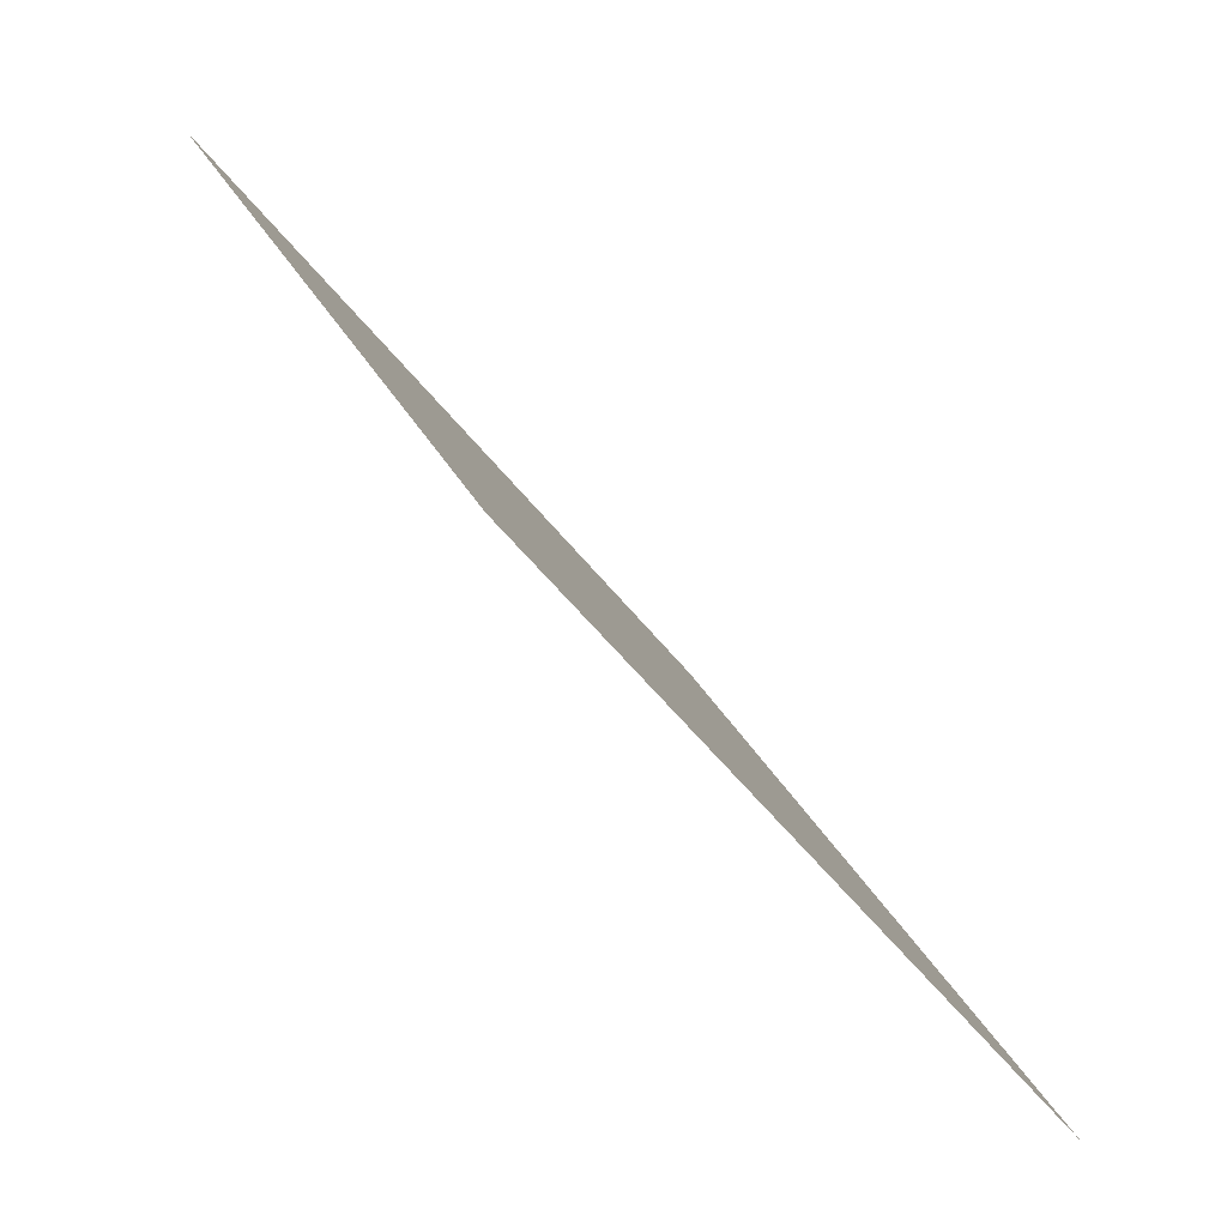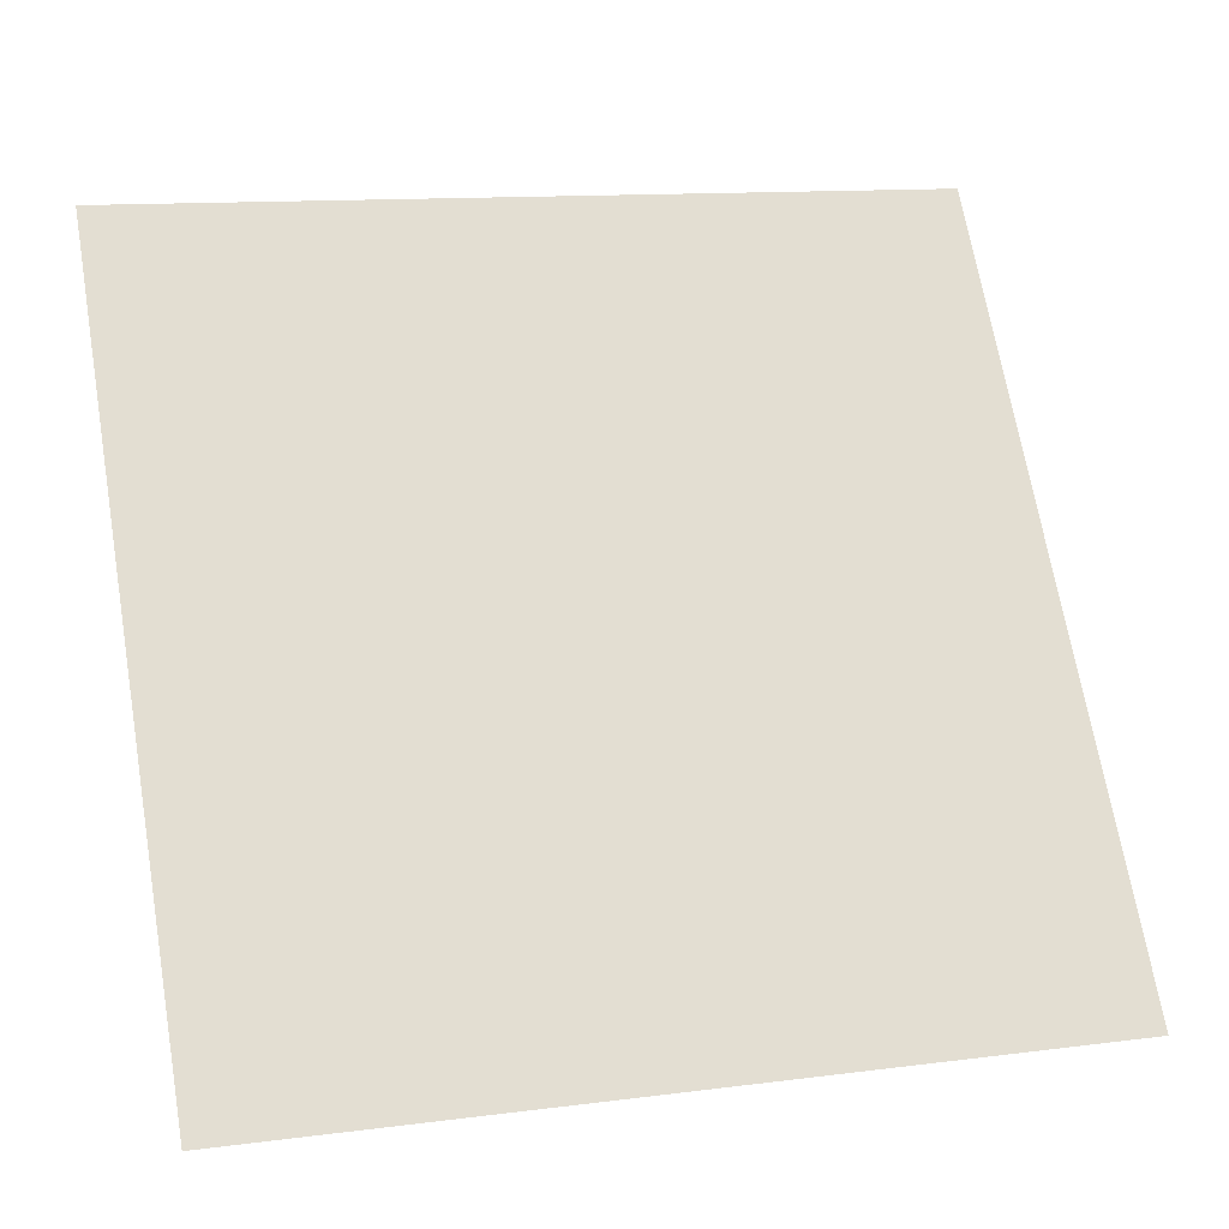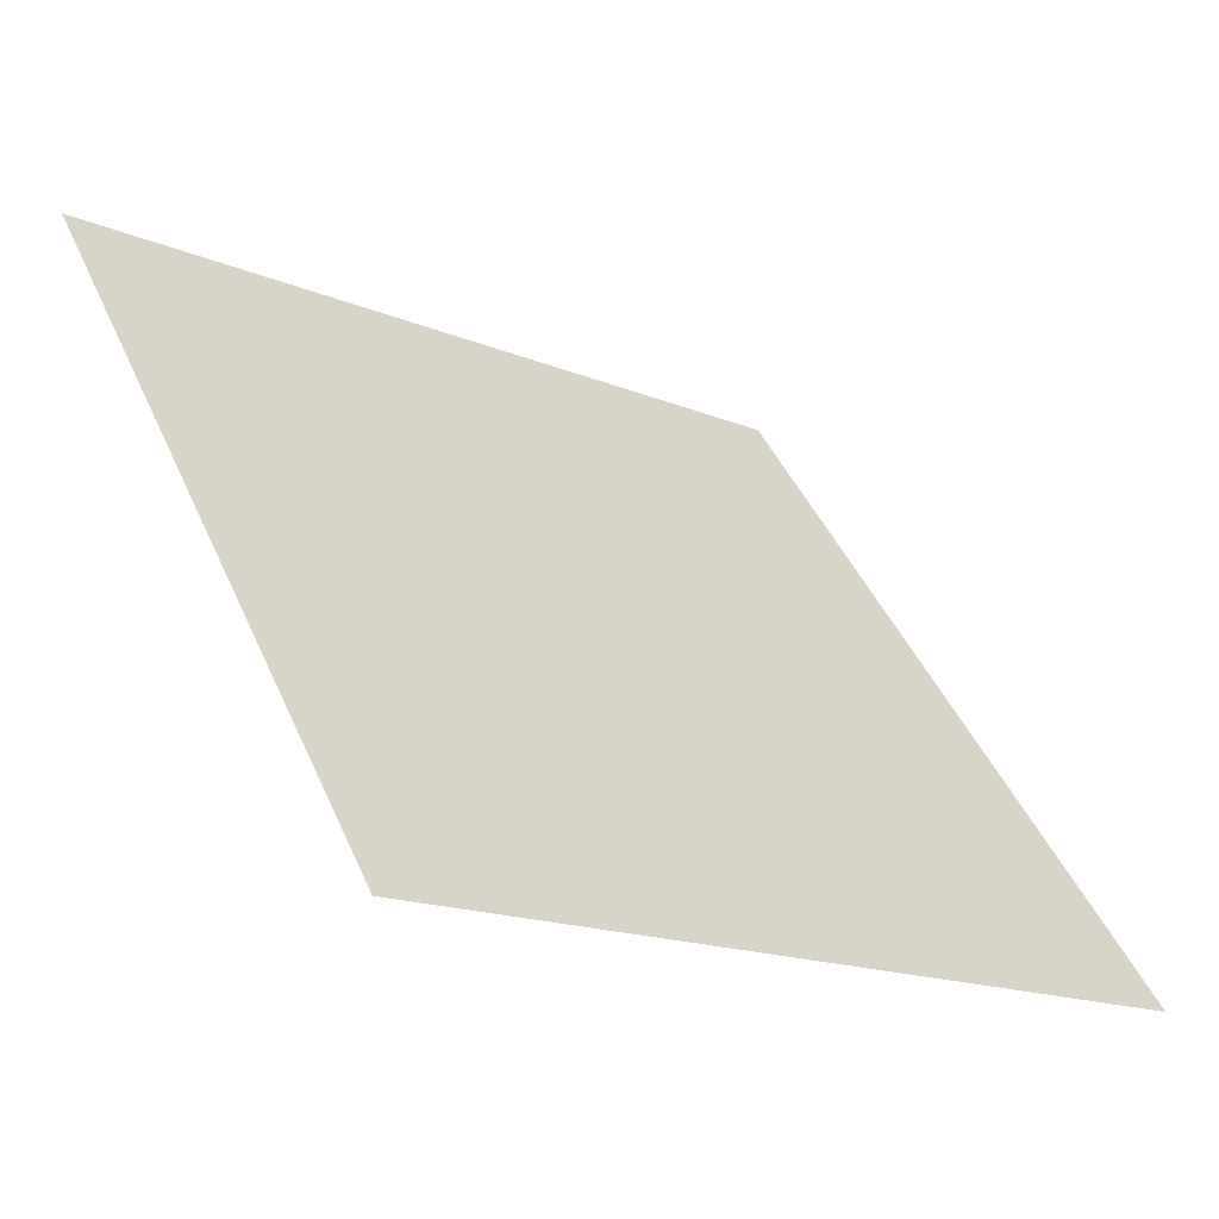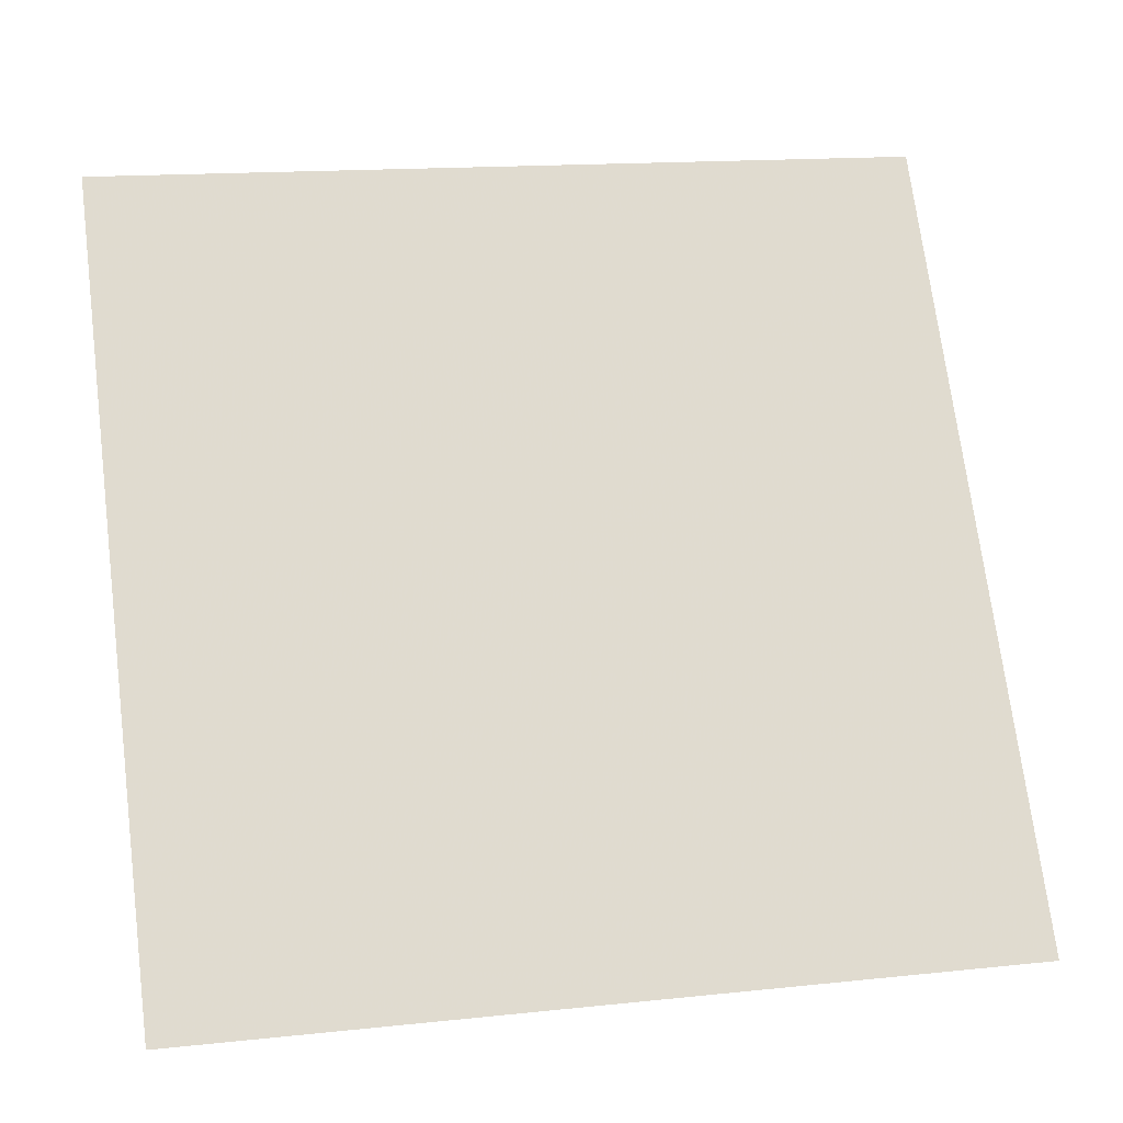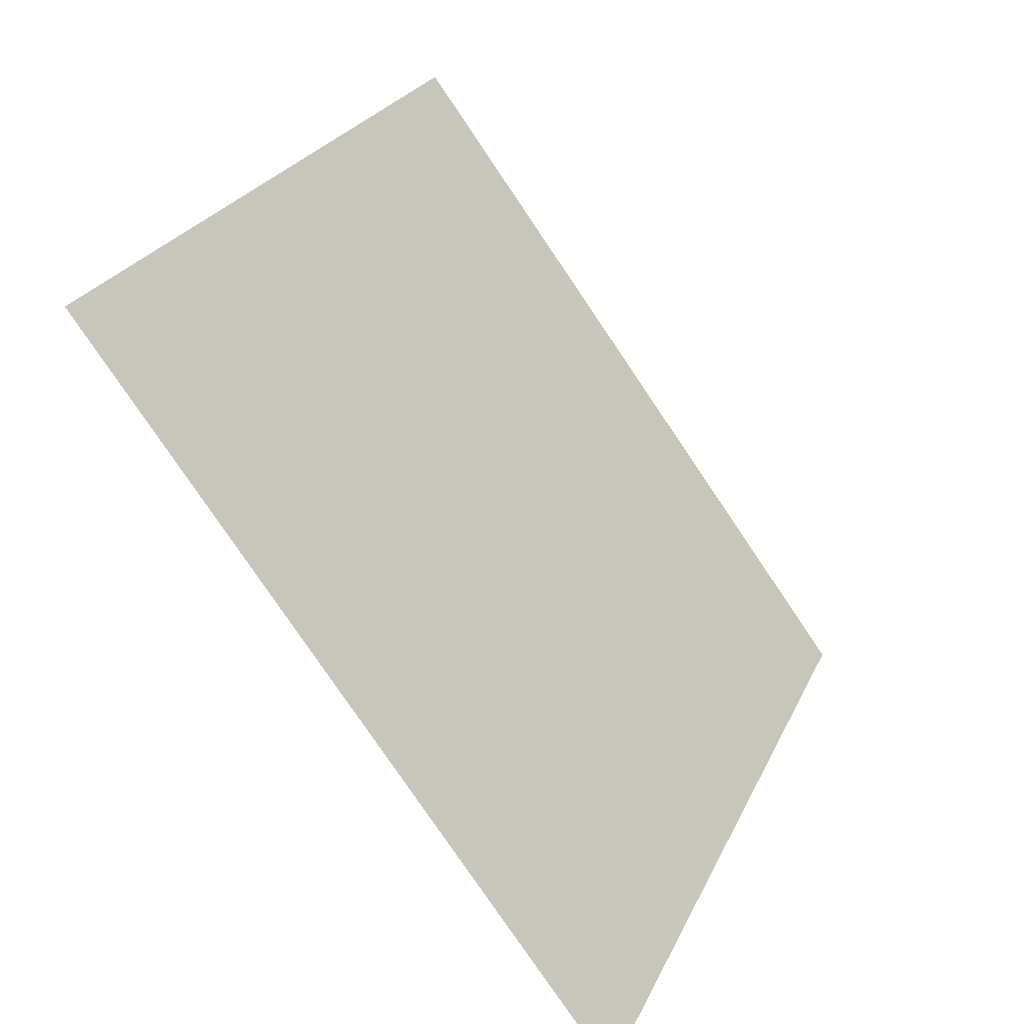
<metadata>
{"format":"obj","ext":"obj","renderer":"f3d","projection":"perspective","resolution":1024,"background":"white","views":[{"elev":28.9,"azim":-112.6,"up":"+Z"},{"elev":14.2,"azim":-18.1,"up":"+Z"},{"elev":-15.9,"azim":-41.6,"up":"+Z"},{"elev":17.8,"azim":-13.9,"up":"+Z"},{"elev":25.6,"azim":-71.1,"up":"+Z"}]}
</metadata>
<code>
v -0.08704 0.7251 0.4238
v -0.0936 0.7253 0.4239
v -0.09348 0.7292 0.4291
v -0.08692 0.7291 0.4291
f 4 3 2 1

</code>
